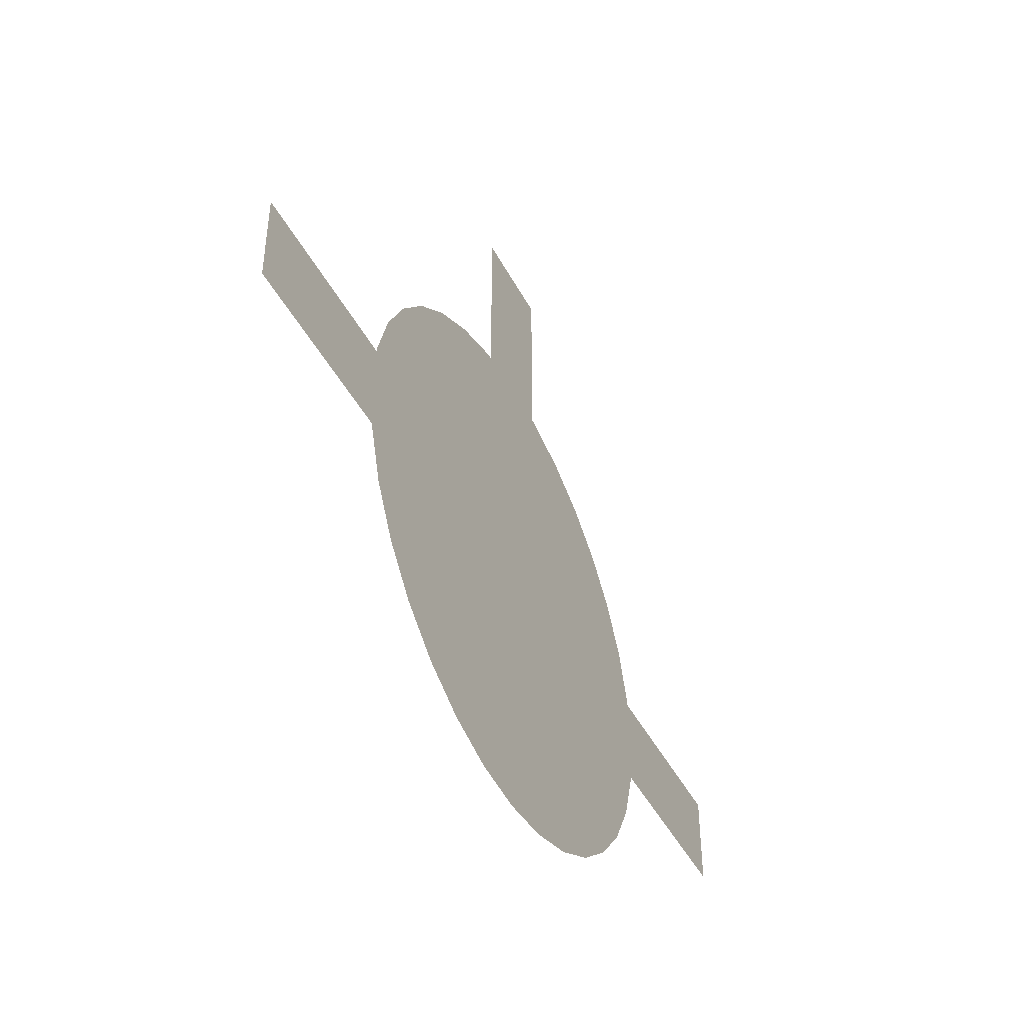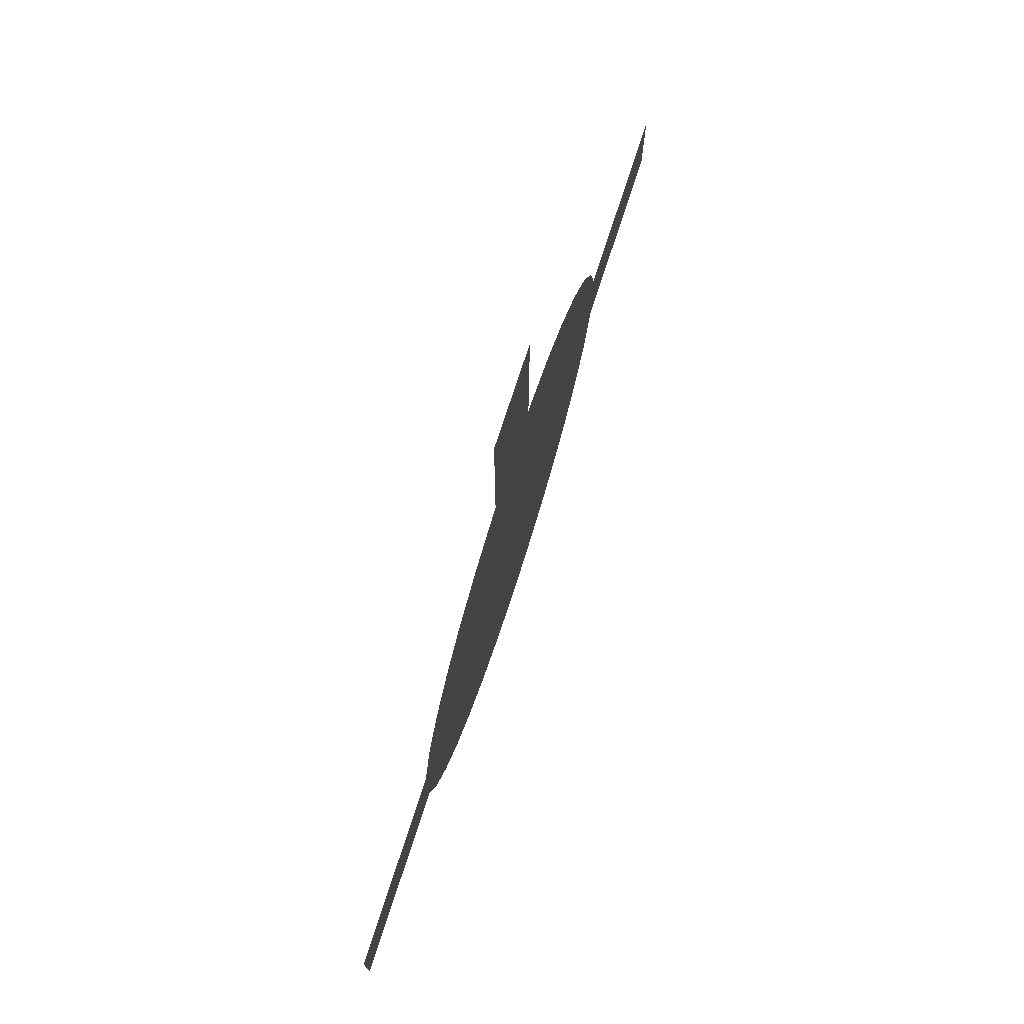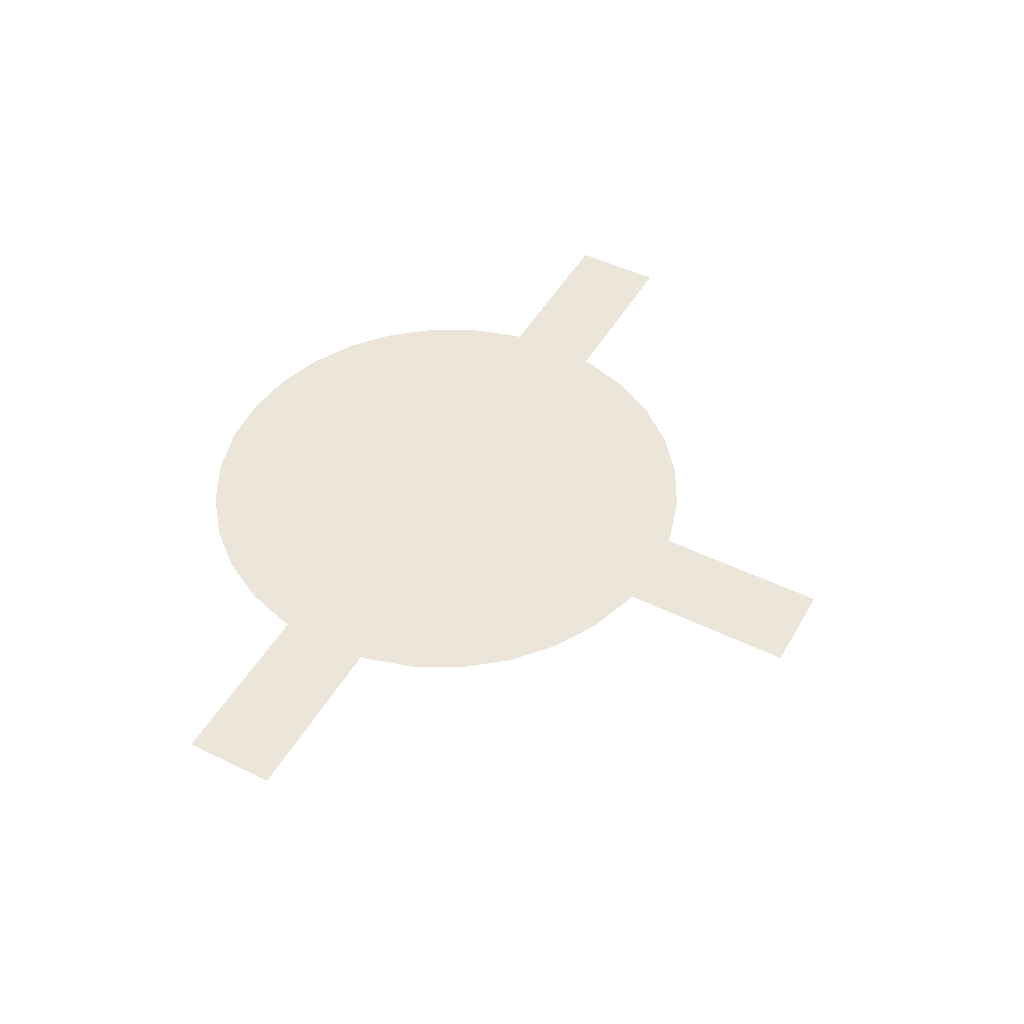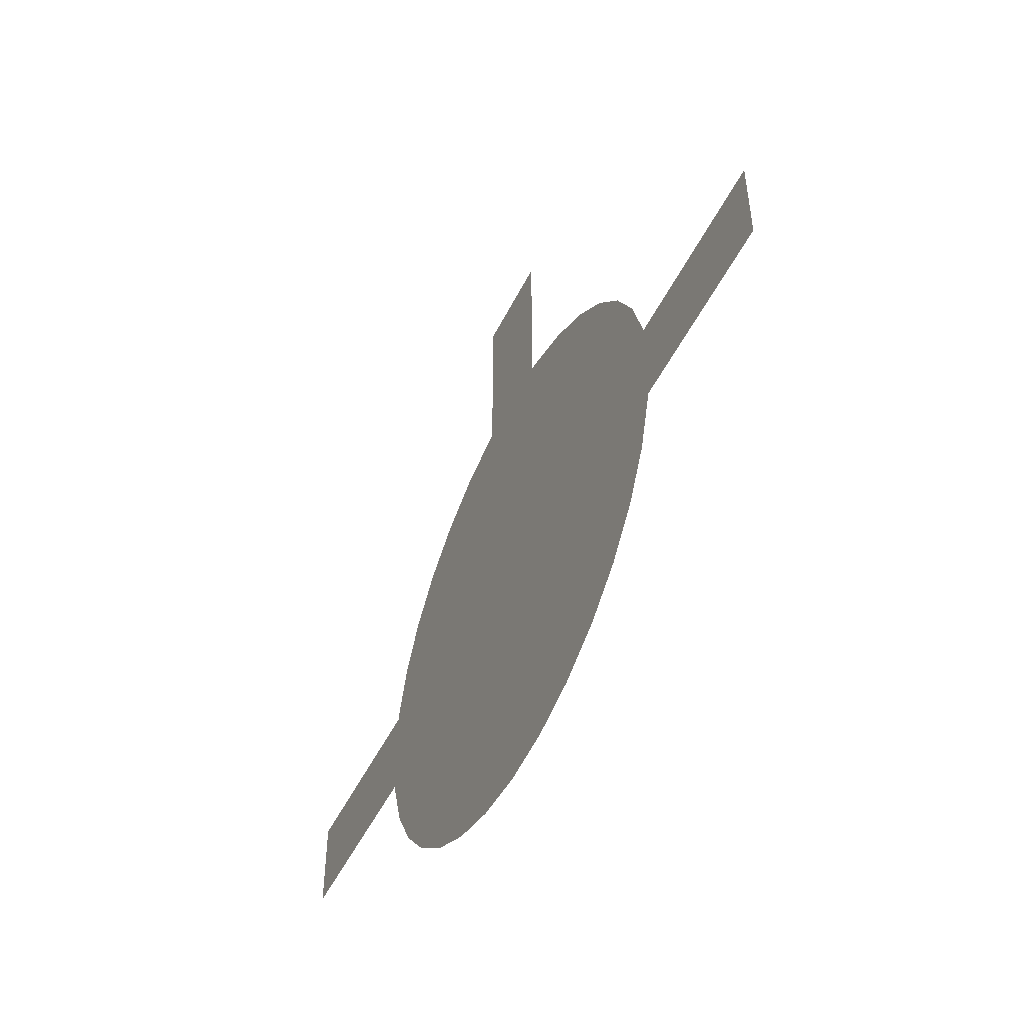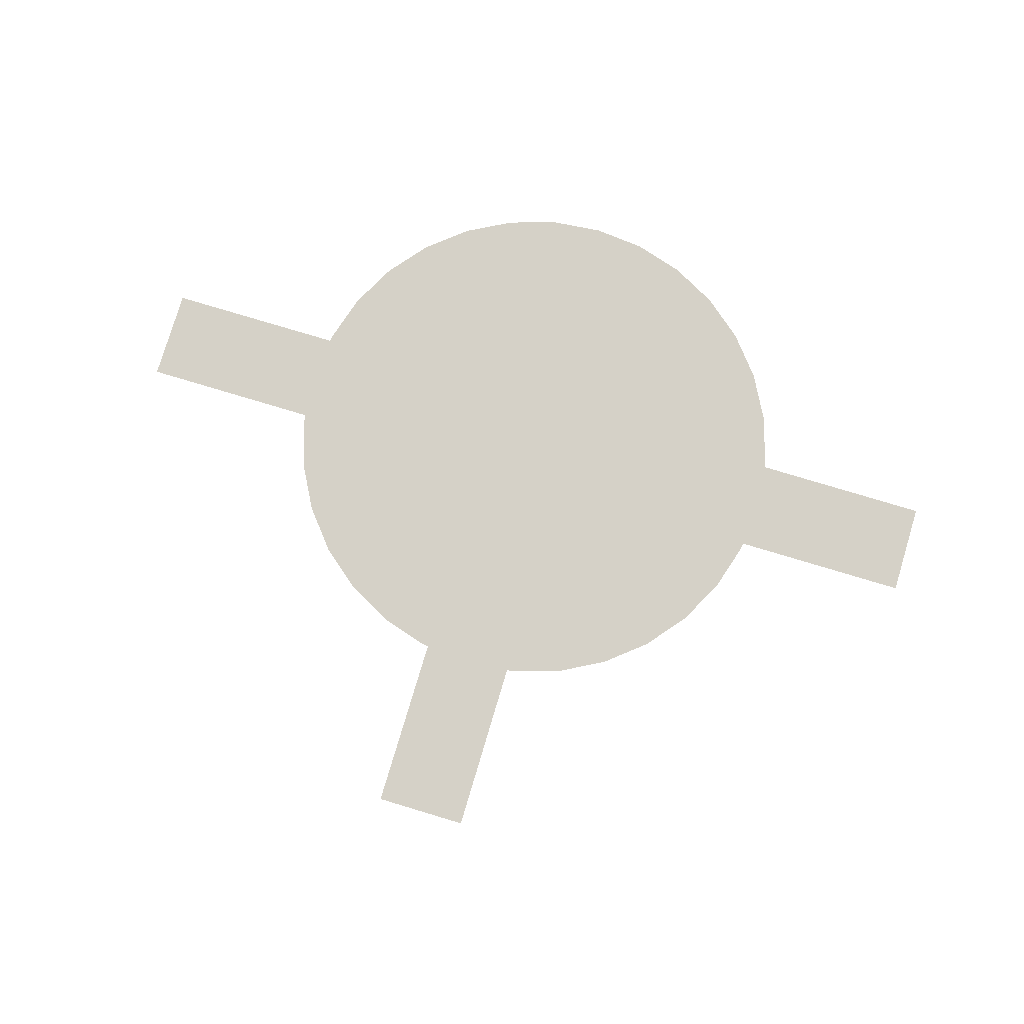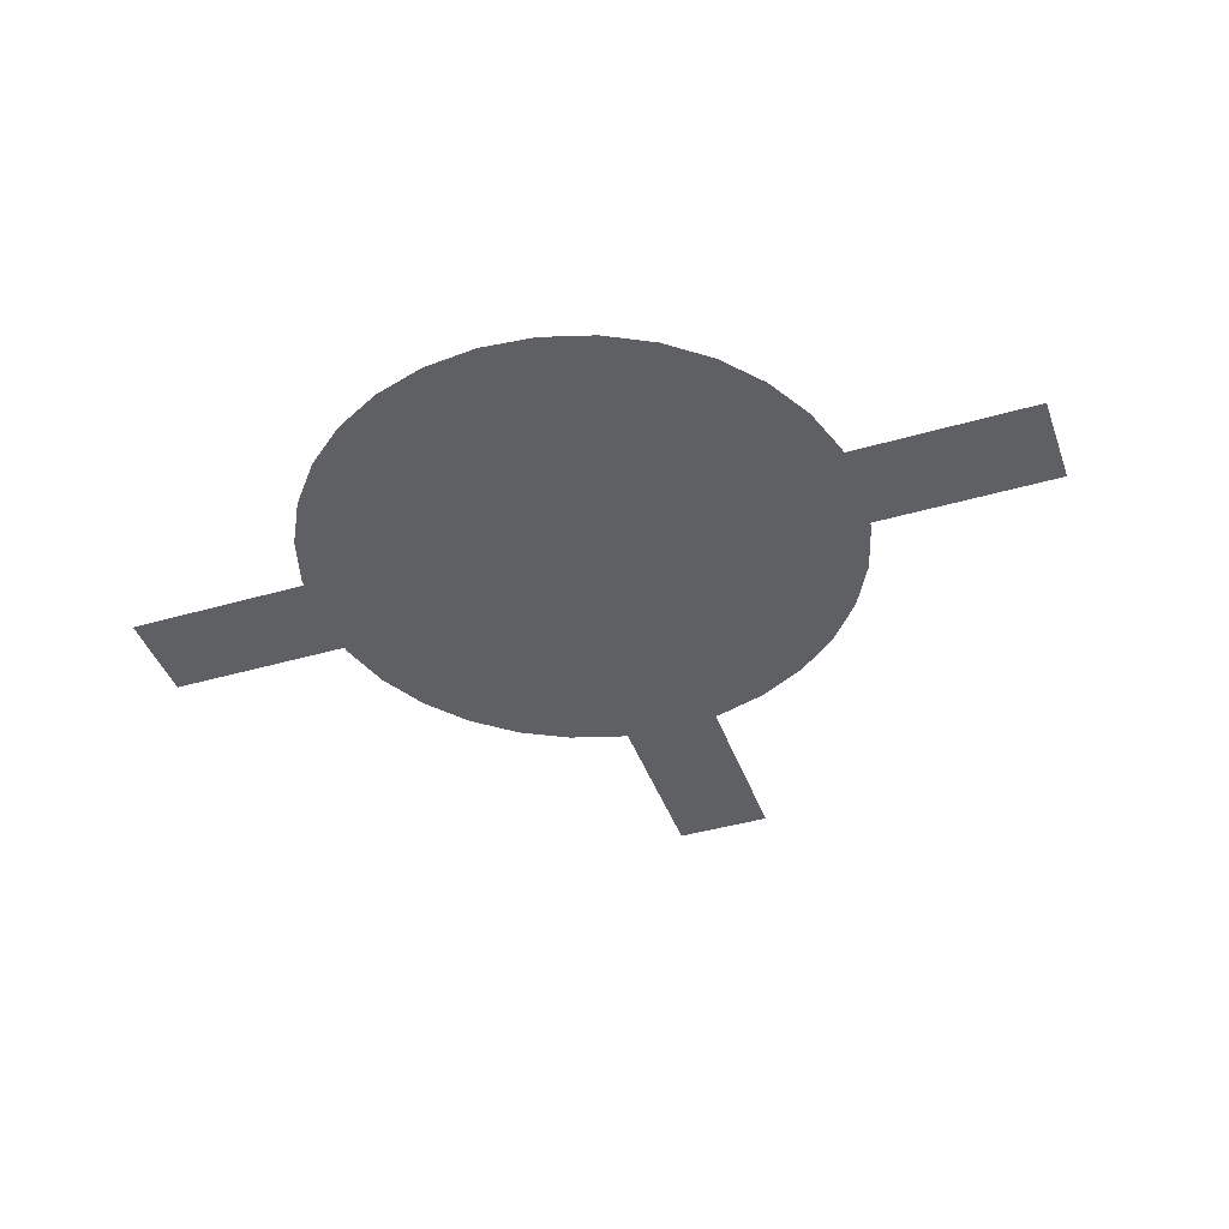
<metadata>
{"format":"obj","ext":"obj","renderer":"f3d","projection":"perspective","resolution":1024,"background":"white","views":[{"elev":-45.5,"azim":116.5,"up":"+Z"},{"elev":74.7,"azim":-72.0,"up":"+Z"},{"elev":47.8,"azim":-61.2,"up":"+Y"},{"elev":-50.9,"azim":64.2,"up":"+Z"},{"elev":78.8,"azim":16.7,"up":"+Y"},{"elev":-42.5,"azim":-160.9,"up":"+Y"}]}
</metadata>
<code>
o Cylinder
v 0.2296 1 0.5543
v 0.5543 1 0.2296
v 0.2296 1 -0.5543
v 0.1171 1 -0.5885
v -0 1 -0.6
v -0.1171 1 -0.5885
v -0.2296 1 -0.5543
v -0.3333 1 -0.4989
v -0.4243 1 -0.4243
v -0.4989 1 -0.3333
v -0.5543 1 -0.2296
v -0.5885 1 -0.1171
v -0.5543 1 0.2296
v -0.6 1 -0
v -0.5885 1 0.1171
v -0.4989 1 0.3333
v -0.2296 1 0.5543
v -0.4243 1 0.4243
v -0.3333 1 0.4989
v -0.1171 1 0.5885
v 0 1 0.6
v 0.1171 1 0.5885
v 0.3333 1 0.4989
v 0.4243 1 0.4243
v 0.4989 1 0.3333
v 0.5885 1 0.1171
v 0.6 1 -0
v 0.5885 1 -0.1171
v 0.5543 1 -0.2296
v 0.4989 1 -0.3333
v 0.4243 1 -0.4243
v 0.3333 1 -0.4989
g Cylinder_Cylinder_None
f 1 2 3
f 3 4 5
f 5 6 3
f 6 7 3
f 7 8 9
f 9 10 11
f 11 12 13
f 12 14 13
f 14 15 13
f 13 16 17
f 16 18 17
f 18 19 17
f 17 20 1
f 20 21 1
f 21 22 1
f 1 23 24
f 24 25 2
f 2 26 27
f 27 28 29
f 29 30 31
f 31 32 3
f 7 9 11
f 1 24 2
f 2 27 29
f 29 31 2
f 31 3 2
f 3 7 11
f 11 13 3
f 13 17 3
f 17 1 3
o Cube.001_Cube.002
v 0.2298 0.9999 0.1036
v -0.9973 0.9999 -0.1064
v -0.9973 0.9999 0.1036
v 0.2298 0.9999 -0.1064
g Cube.001_Cube.002_Cube.001_Cube.002_None
f 33 34 35
f 33 36 34
o Cube.002_Cube.003
v 0.1036 0.9999 -0.2372
v -0.1064 0.9999 0.9899
v 0.1036 0.9999 0.9899
v -0.1064 0.9999 -0.2372
g Cube.002_Cube.003_Cube.002_Cube.003_None
f 37 38 39
f 37 40 38
o Cube.003_Cube.001
v 0.9939 0.9999 0.1036
v -0.2332 0.9999 -0.1064
v -0.2332 0.9999 0.1036
v 0.9939 0.9999 -0.1064
g Cube.003_Cube.001_Cube.003_Cube.001_None
f 41 42 43
f 41 44 42

</code>
